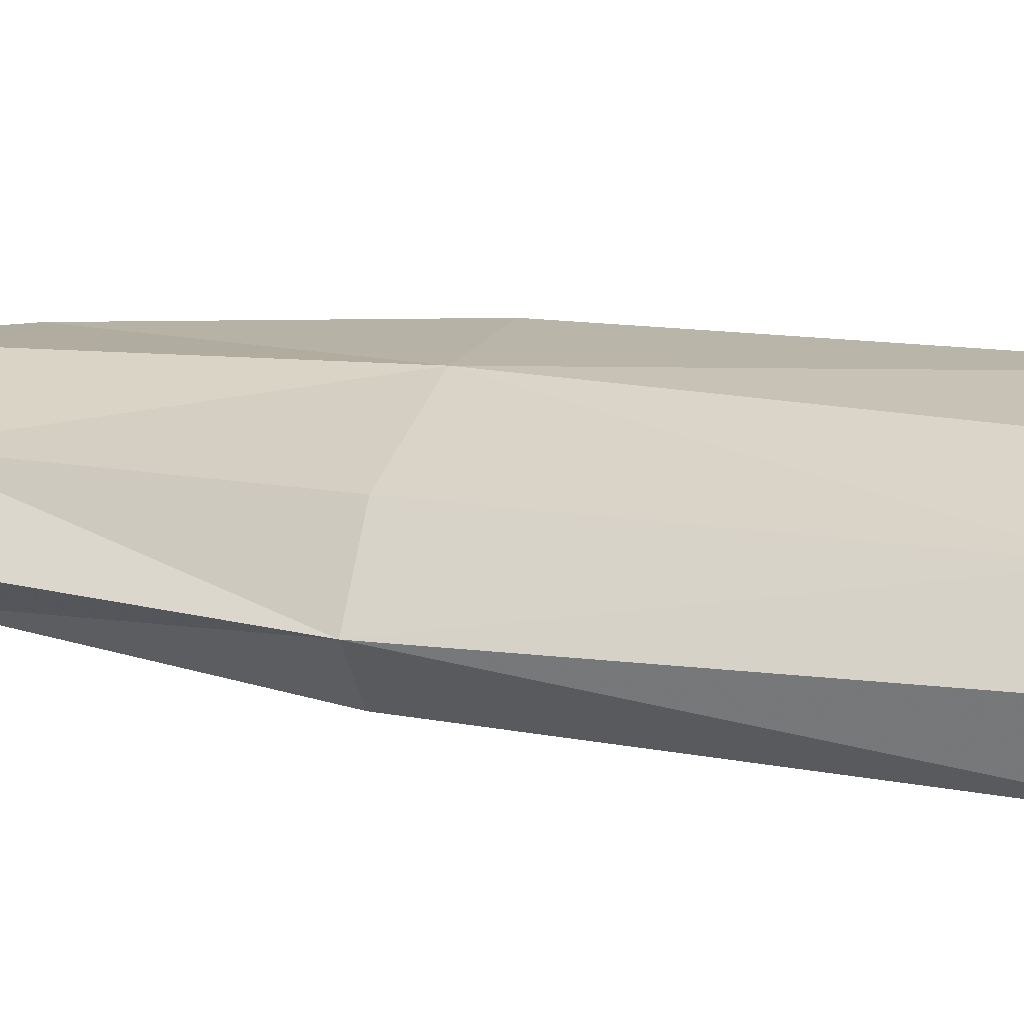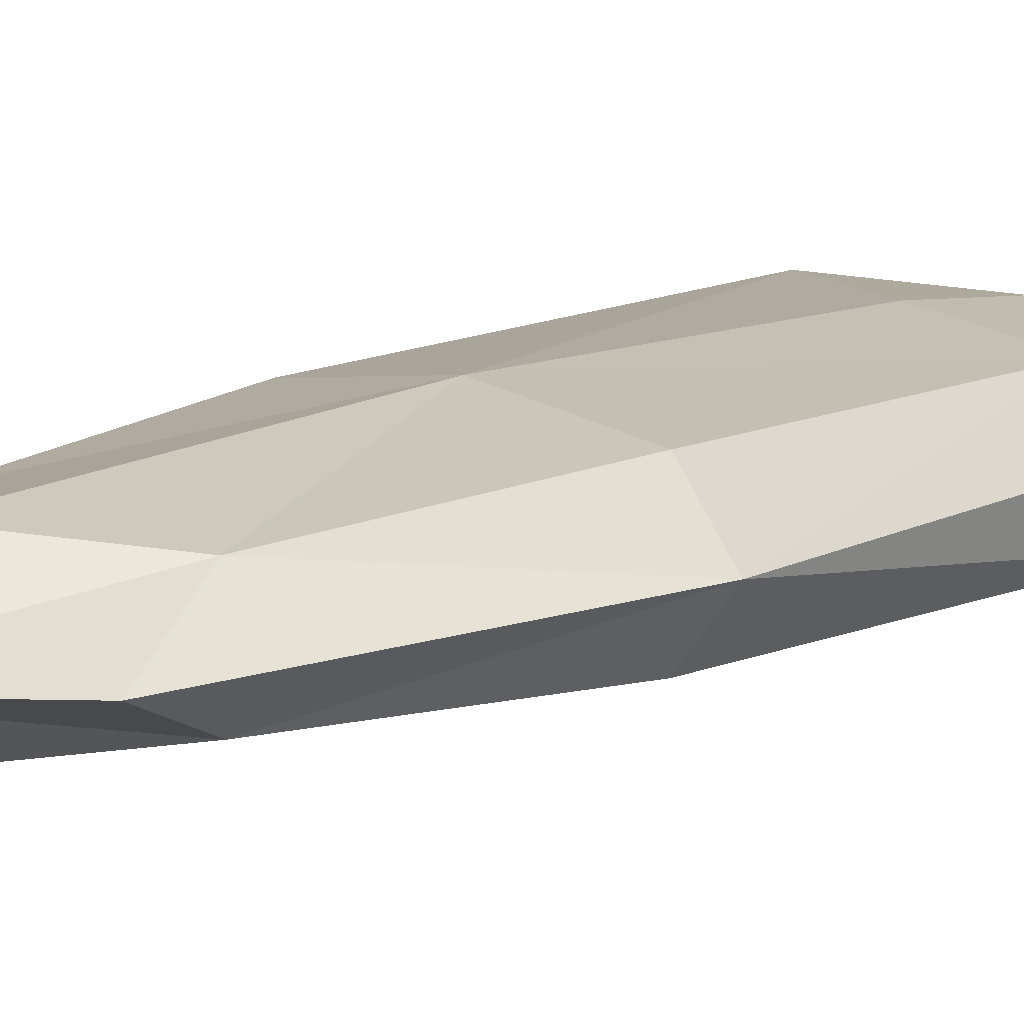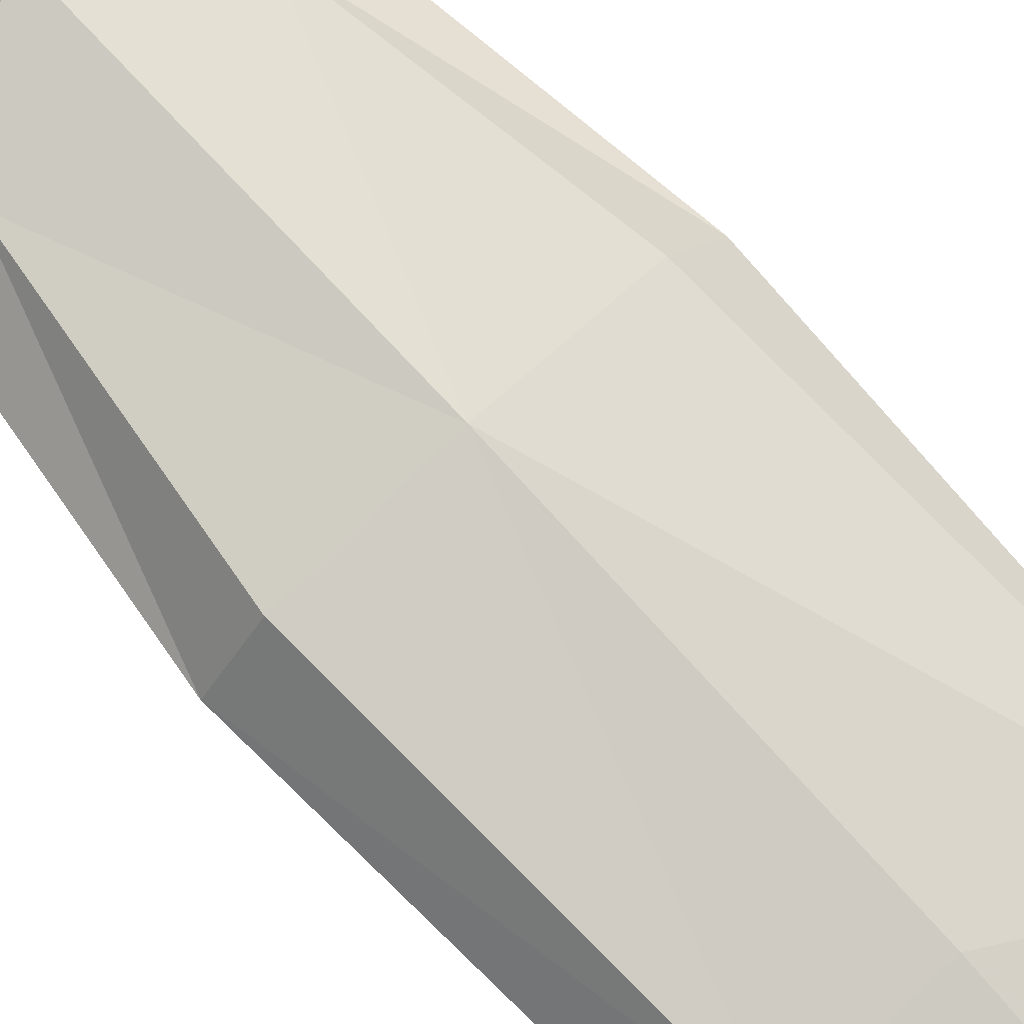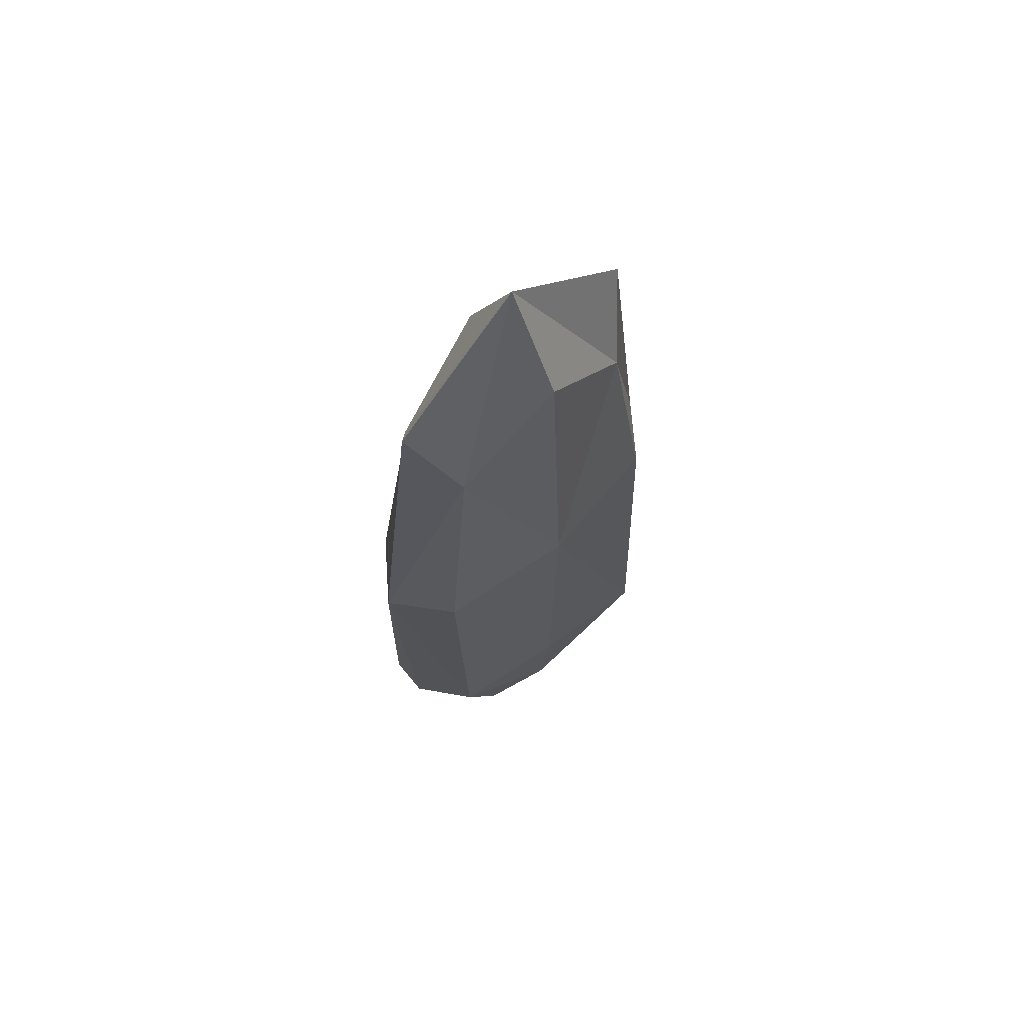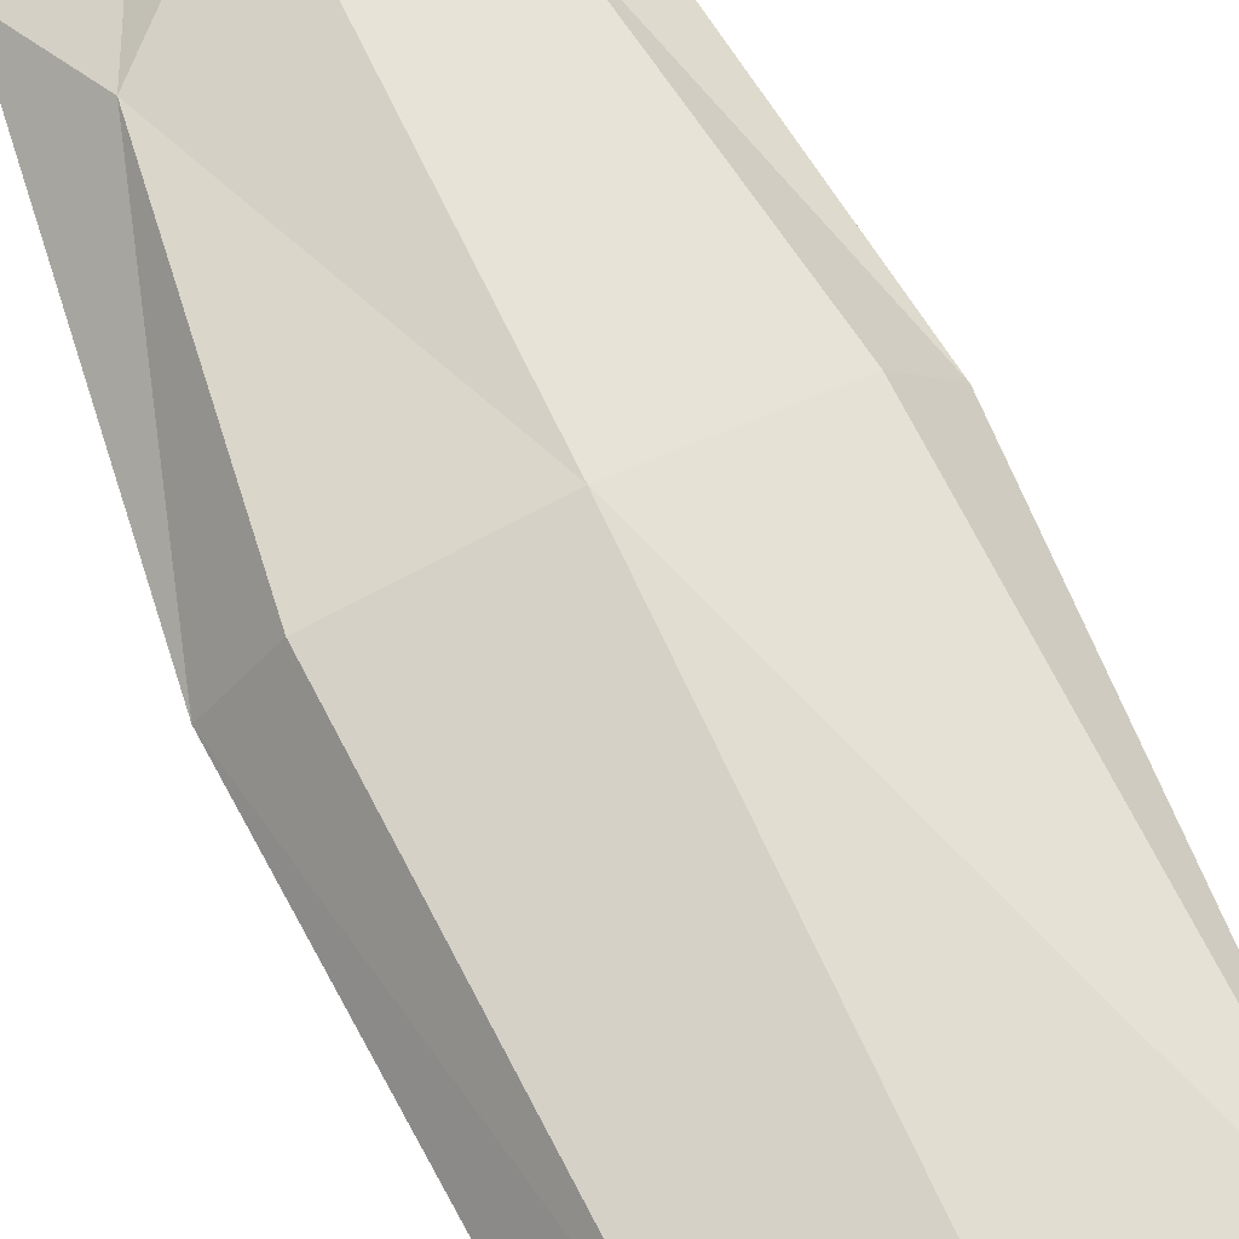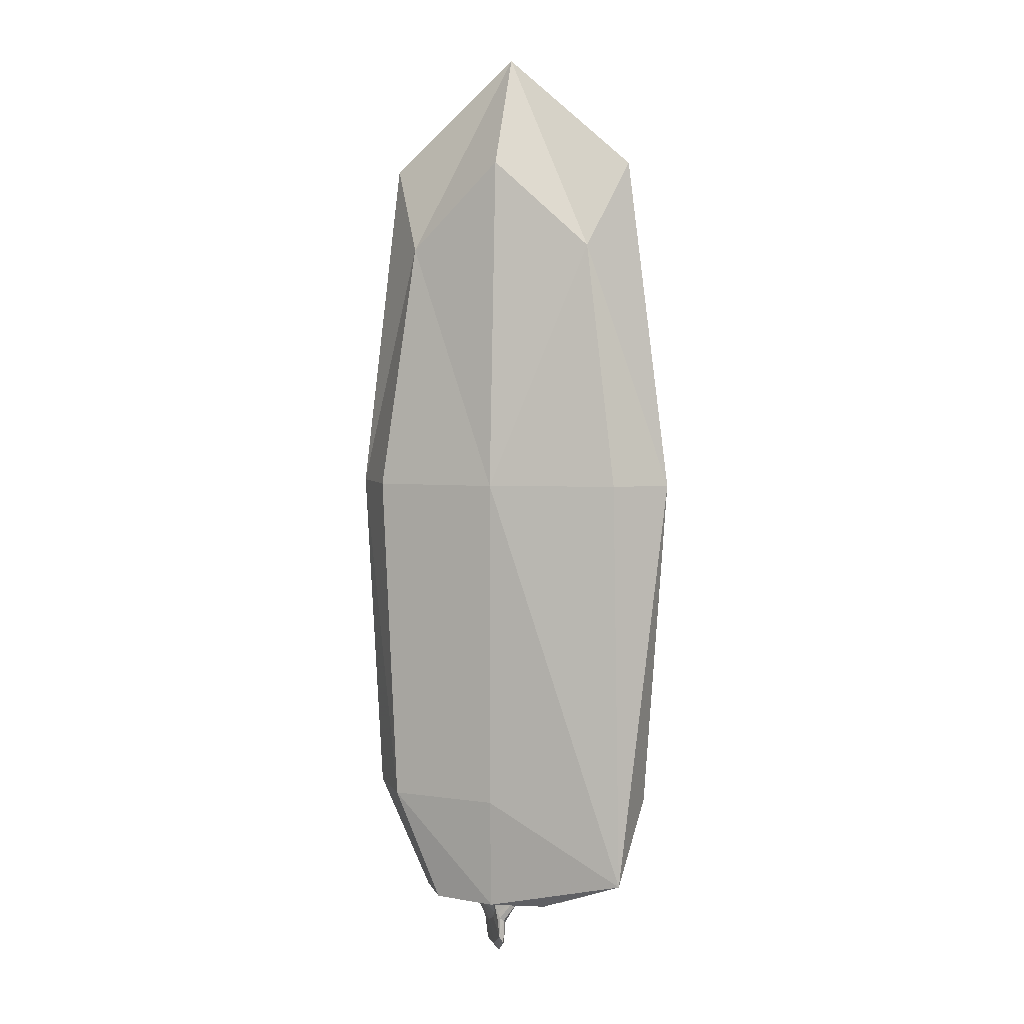
<metadata>
{"format":"obj","ext":"obj","renderer":"f3d","projection":"perspective","resolution":1024,"background":"white","views":[{"elev":21.1,"azim":-74.3,"up":"+Z"},{"elev":12.2,"azim":-136.8,"up":"+Z"},{"elev":75.8,"azim":-42.4,"up":"+Z"},{"elev":67.2,"azim":-42.2,"up":"+Y"},{"elev":70.0,"azim":-25.1,"up":"+Z"},{"elev":4.4,"azim":20.0,"up":"+Y"}]}
</metadata>
<code>
o 507_Cube.2050
v -2.355 -0.03898 0.003326
v -0.01792 -0.04568 -0.9655
v 2.356 -0.04281 0.01685
v 0.0193 -0.03611 0.9856
v 0.7696 -6.062 0.5777
v 0.7271 -6.1 0.609
v 0.7464 -6.053 0.4845
v -0.03232 -6.147 0.7958
v -1.286 -6.125 0.1455
v 1.02 -6.113 -0.06175
v -0.9774 -6.088 -0.4712
v -0.1466 -6.131 -0.7647
v -1.13 -6.072 -0.4222
v -1.052 -6.092 -0.2874
v 0.6779 -6.039 0.4037
v -0.005977 6.045 0.01563
v -0.4309 -6.624 -0.2156
v -0.5137 -6.449 -0.2052
v -0.07213 -6.518 0.2067
v -0.3153 -6.403 -0.1363
v -0.2142 -6.364 0.02648
v -0.0461 -6.359 0.4822
v 0.03449 -6.476 0.4645
v -0.1322 -6.371 0.394
v -0.2984 -6.564 0.1635
v -0.4942 -6.452 -0.118
v -0.1295 -6.997 0.2265
v 0.03351 -6.501 0.3785
v 1.753 -0.06243 -0.7198
v -0.03568 -4.607 -0.9169
v 0.1347 -6.167 0.2902
v 0.9784 -6.062 0.596
v 1.763 4.528 0.0214
v -0.02935 4.516 -0.7185
v -0.4676 -6.192 0.2795
v -0.001352 -4.61 0.9343
v -0.5447 -6.225 -0.004605
v -1.247 -6.088 -0.4296
v 2.025 -4.609 -0.007649
v 0.01512 -6.172 -0.1148
v -0.5022 -6.525 -0.1591
v -0.4762 -6.597 -0.1947
v -0.3774 -6.552 -0.214
v -1.253 -6.084 -0.2408
v -0.6025 -6.25 -0.3365
v 0.1219 -6.174 0.4836
v -0.1807 -6.466 0.3269
v -0.2534 -6.458 -0.04052
v 0.69 -6.151 -0.5382
v -0.1866 -6.486 0.05432
v 0.03074 -6.114 0.1643
v -1.779 -0.02653 -0.7234
v -1.772 4.519 0.007091
v -1.254 -6.056 -0.5297
v 0.02713 -6.813 0.45
v -0.05697 -6.438 0.4779
v -0.3205 -6.957 -0.04802
v -0.6716 -6.178 -0.2097
v 0.02073 4.53 0.747
v -0.4235 -6.585 -0.01275
v -0.0887 -6.873 0.1977
v -1.753 -0.05238 0.7334
v -0.9781 -6.098 -0.6401
v 0.9725 -6.061 0.3553
v 0.7412 -6.123 0.7052
v 0.1846 -6.165 0.4478
v -0.01133 -6.432 0.4904
v -0.6531 -6.178 -0.3091
v -2.084 -4.597 0.03819
v 1.782 -0.02223 0.7501
v 0.9101 -6.045 0.501
v -0.9475 -6.162 0.5862
v -0.1982 -6.892 0.2346
v 0.9456 -6.069 0.6455
v -1.892 -5.561 -0.7776
v -1.56 -4.632 0.6953
v -1.297 3.335 0.5495
v -1.327 3.342 -0.5325
v -0.5252 -6.193 0.1009
v -0.6563 -6.234 -0.1329
v 1.494 -4.641 -0.6772
v 0.07264 -6.151 0.1004
v -0.3511 -6.199 -0.3717
v -0.7207 -6.176 -0.2903
v -0.5561 -6.327 -0.2744
v 1.322 3.353 0.5618
v 1.908 -5.692 0.8355
v 0.1115 -6.148 0.2153
v -0.1085 -6.204 0.4808
v 0.2462 -6.172 0.4042
v 0.1952 -6.161 0.4863
v 1.29 3.33 -0.5261
v -0.2705 -6.831 -0.07145
v -0.4006 -6.914 -0.04499
v 0.006104 -6.751 0.3564
v -0.02234 -6.712 0.489
f 1 52 75 69
f 1 69 76 62
f 1 62 77 53
f 1 53 78 52
f 2 29 81 30
f 2 30 75 52
f 2 52 78 34
f 2 34 92 29
f 3 29 92 33
f 3 33 86 70
f 3 70 87 39
f 3 39 81 29
f 4 62 76 36
f 4 36 87 70
f 4 70 86 59
f 4 59 77 62
f 5 74 91 66
f 5 66 90 32
f 5 32 87 74
f 6 74 87 65
f 6 65 89 46
f 6 46 91 74
f 7 32 90 31
f 7 31 88 71
f 7 71 87 32
f 8 65 87 36
f 8 36 76 72
f 8 72 89 65
f 9 72 76 69
f 9 69 75 44
f 9 44 79 35
f 9 35 89 72
f 10 64 82 40
f 10 40 83 49
f 10 49 81 39
f 10 39 87 64
f 11 68 84 54
f 11 54 75 63
f 11 63 83 45
f 11 45 85 68
f 12 63 75 30
f 12 30 81 49
f 12 49 83 63
f 13 58 80 38
f 13 38 75 54
f 13 54 84 58
f 14 37 79 44
f 14 44 75 38
f 14 38 80 37
f 15 71 88 51
f 15 51 82 64
f 15 64 87 71
f 16 59 86 33
f 16 33 92 34
f 16 34 78 53
f 16 53 77 59
f 17 43 93 57
f 17 57 94 42
f 17 42 85 45
f 17 45 83 43
f 18 68 85 42
f 18 42 94 41
f 18 41 84 68
f 19 28 95 61
f 19 61 93 50
f 19 50 88 31
f 19 31 90 28
f 20 48 93 43
f 20 43 83 40
f 20 40 82 48
f 21 51 88 50
f 21 50 93 48
f 21 48 82 51
f 22 46 89 56
f 22 56 96 67
f 22 67 91 46
f 23 67 96 55
f 23 55 95 28
f 23 28 90 66
f 23 66 91 67
f 24 47 96 56
f 24 56 89 35
f 24 35 79 47
f 25 37 80 60
f 25 60 94 73
f 25 73 96 47
f 25 47 79 37
f 26 58 84 41
f 26 41 94 60
f 26 60 80 58
f 27 73 94 57
f 27 57 93 61
f 27 61 95 55
f 27 55 96 73

</code>
